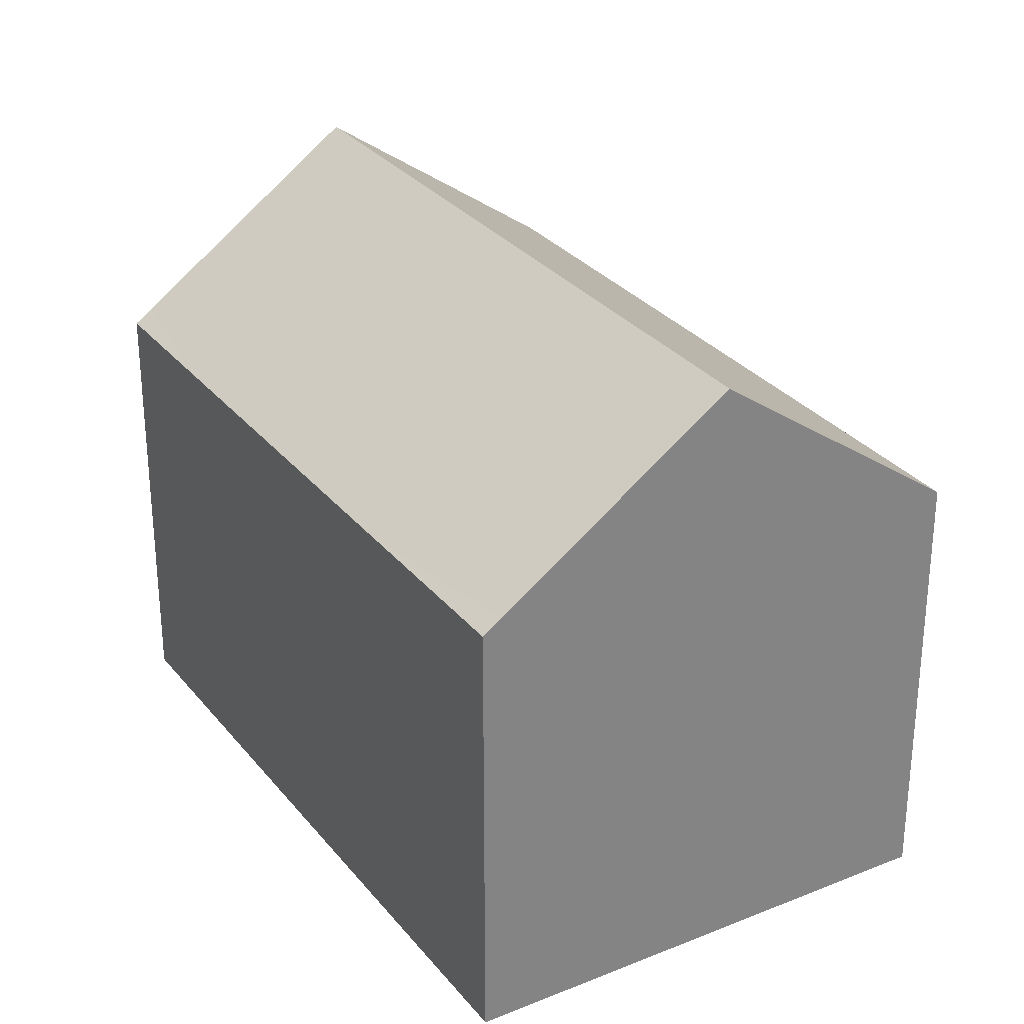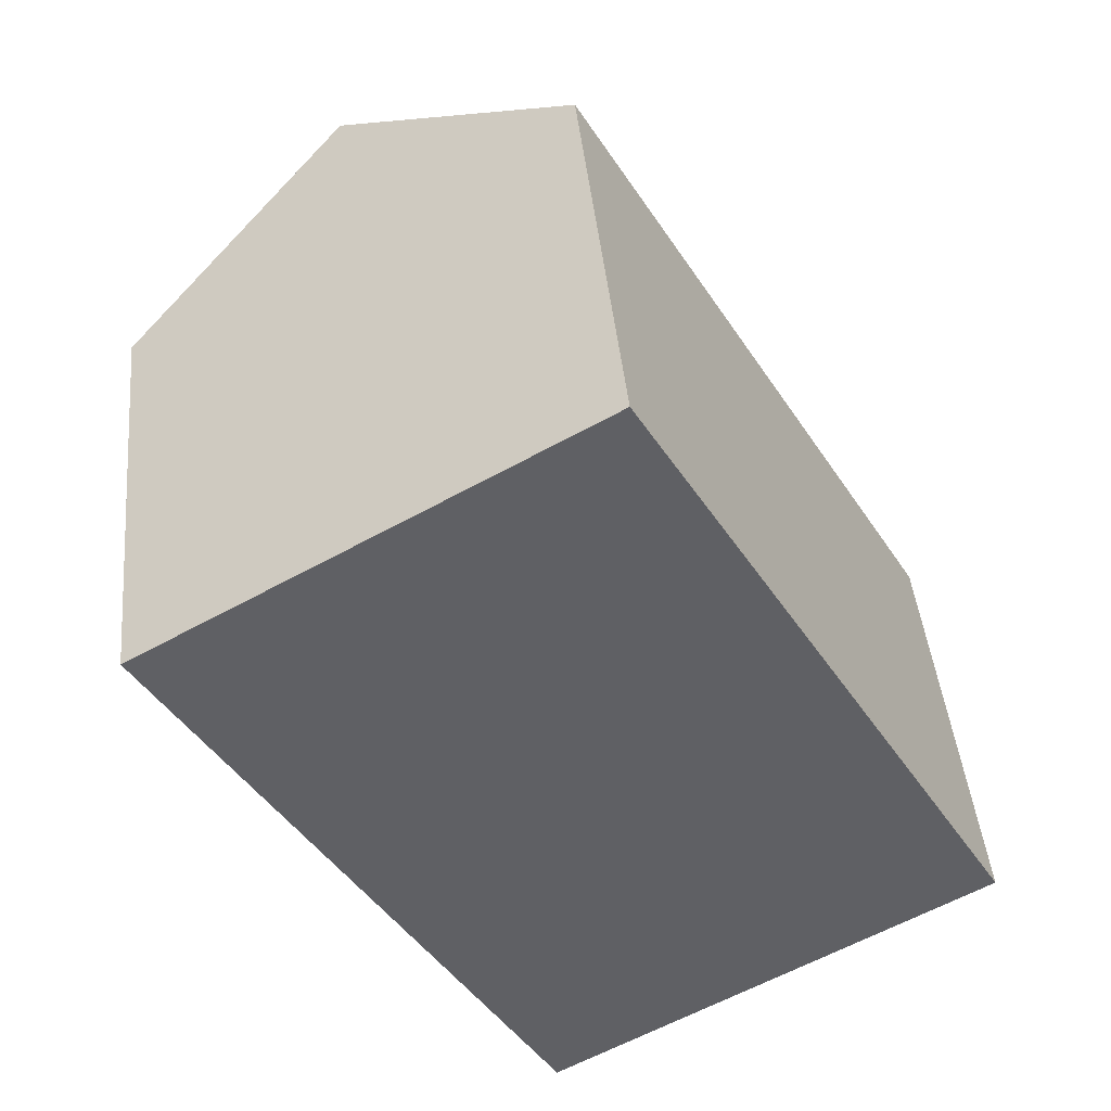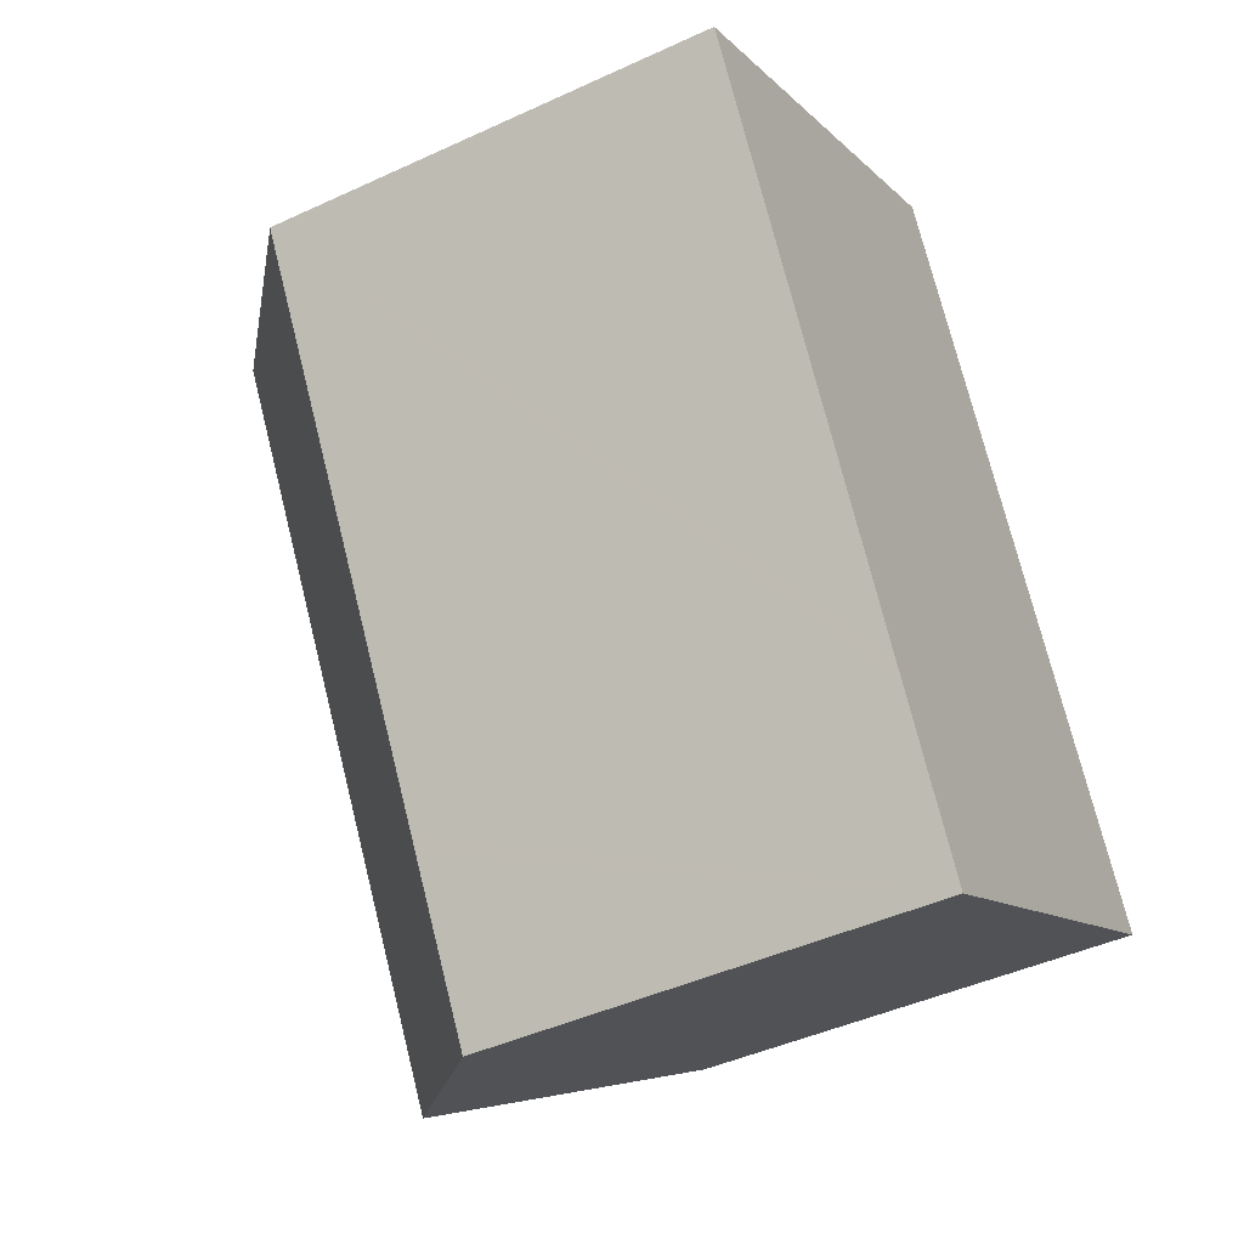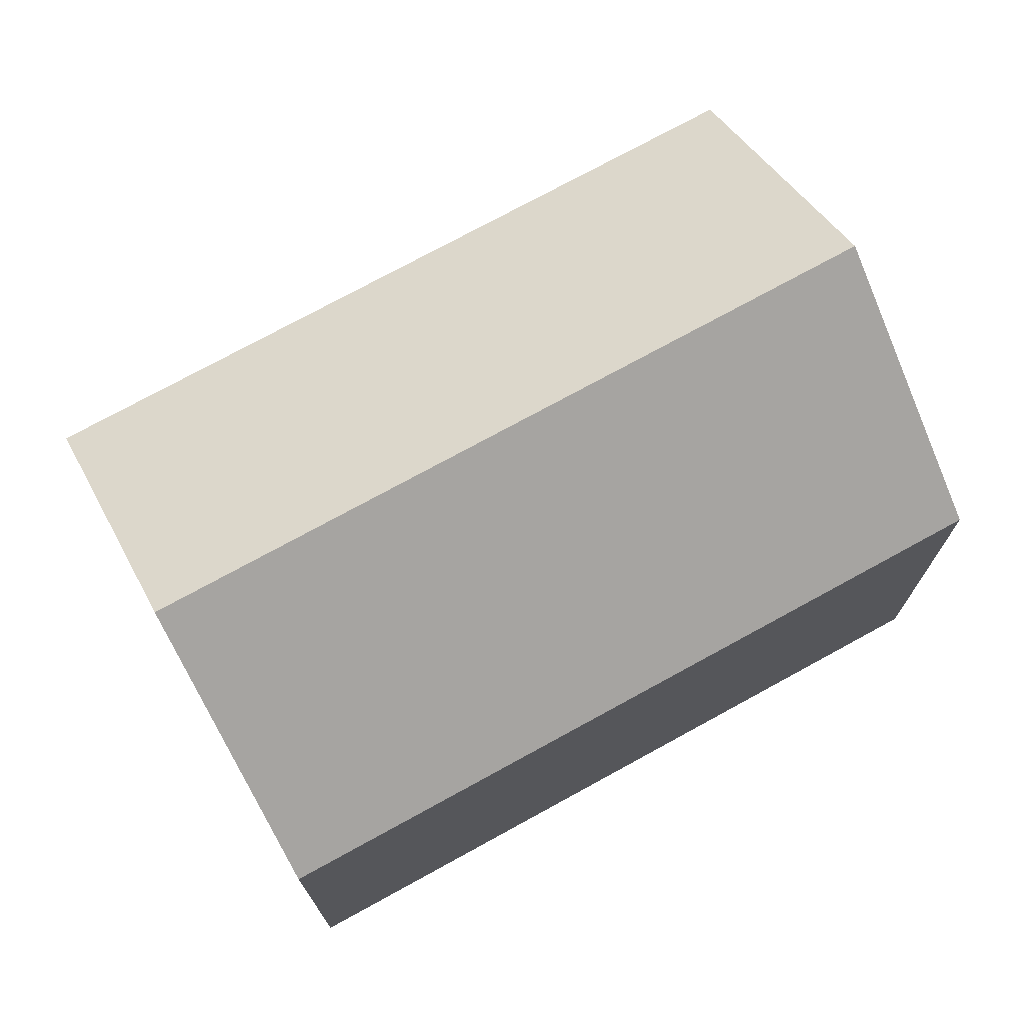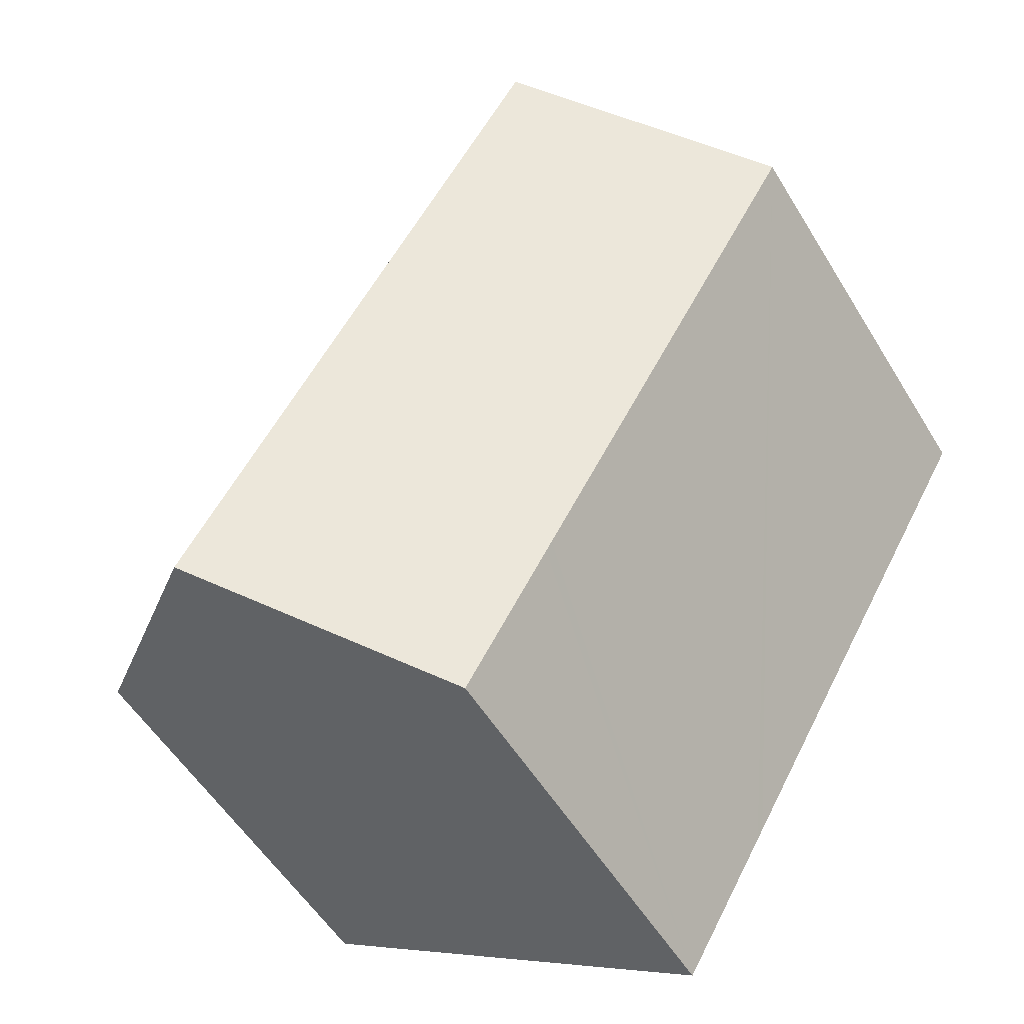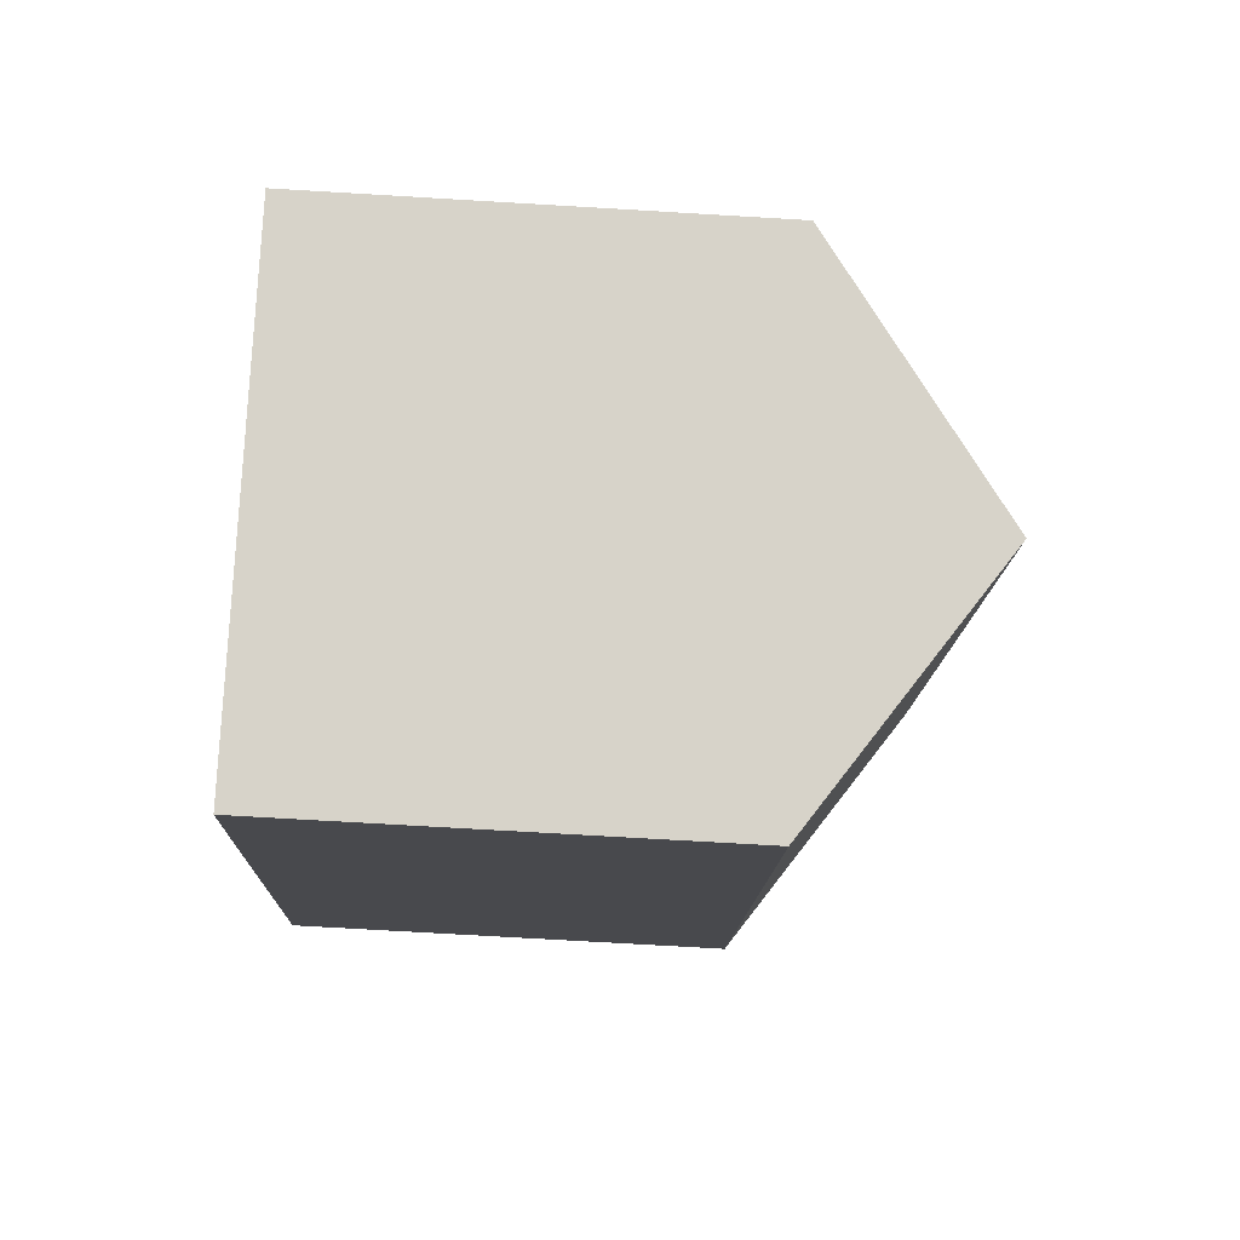
<metadata>
{"format":"obj","ext":"obj","renderer":"f3d","projection":"perspective","resolution":1024,"background":"white","views":[{"elev":29.7,"azim":118.5,"up":"+Y"},{"elev":43.3,"azim":-5.5,"up":"+Z"},{"elev":-44.1,"azim":-61.5,"up":"+Z"},{"elev":74.5,"azim":30.9,"up":"+Y"},{"elev":-54.2,"azim":-149.2,"up":"+Z"},{"elev":-72.1,"azim":86.6,"up":"+Z"}]}
</metadata>
<code>
v  5.149 14.48 3
v  3.697 10.32 -6.311
v  0 10.32 6.317e-16
v  14.04 14.48 -12.18
v  5.121 10.32 -8.742
v  6.703 10.32 -11.44
v  6.852 10.32 -11.7
v  8.92 10.32 -15.23
v  11.97 10.31 3.15
v  9.901 10.64 5.768
v  10.3 10.31 6.002
v  14.01 10.31 -0.335
v  15.26 10.32 -2.47
v  16.7 10.32 -4.922
v  18.78 10.63 -9.358
v  19.16 10.32 -9.131
v  8.92 9.323e-16 -15.23
v  6.852 7.162e-16 -11.7
v  6.703 7.006e-16 -11.44
v  0 0 0
v  3.697 3.864e-16 -6.311
v  5.121 5.353e-16 -8.742
v  5.149 -1.837e-16 3
v  10.3 -3.675e-16 6.002
v  9.901 -3.532e-16 5.768
v  11.97 -1.929e-16 3.15
v  14.01 2.051e-17 -0.335
v  19.16 5.591e-16 -9.131
v  16.7 3.014e-16 -4.922
v  15.26 1.512e-16 -2.47
v  14.04 7.457e-16 -12.18
v  18.78 5.73e-16 -9.358
g defaultobject
f 1 2 3
f 2 1 4
f 2 4 5
f 5 4 6
f 6 4 7
f 7 4 8
f 9 10 11
f 10 9 1
f 1 9 12
f 1 12 13
f 1 13 14
f 1 14 4
f 4 14 15
f 15 14 16
f 17 7 8
f 7 17 6
f 6 17 5
f 5 17 2
f 2 17 3
f 3 17 18
f 3 18 19
f 3 19 20
f 20 19 21
f 21 19 22
f 20 1 3
f 1 20 10
f 10 20 23
f 10 23 11
f 11 23 24
f 24 23 25
f 24 9 11
f 9 24 12
f 12 24 13
f 13 24 14
f 14 24 26
f 14 26 16
f 16 26 27
f 16 27 28
f 28 27 29
f 29 27 30
f 15 8 4
f 8 15 16
f 8 16 28
f 8 28 31
f 8 31 17
f 31 28 32
f 29 32 28
f 32 29 31
f 31 29 17
f 17 29 18
f 18 29 19
f 19 29 22
f 22 29 30
f 22 30 27
f 22 27 21
f 21 27 26
f 21 26 20
f 20 26 24
f 20 24 25
f 20 25 23

</code>
